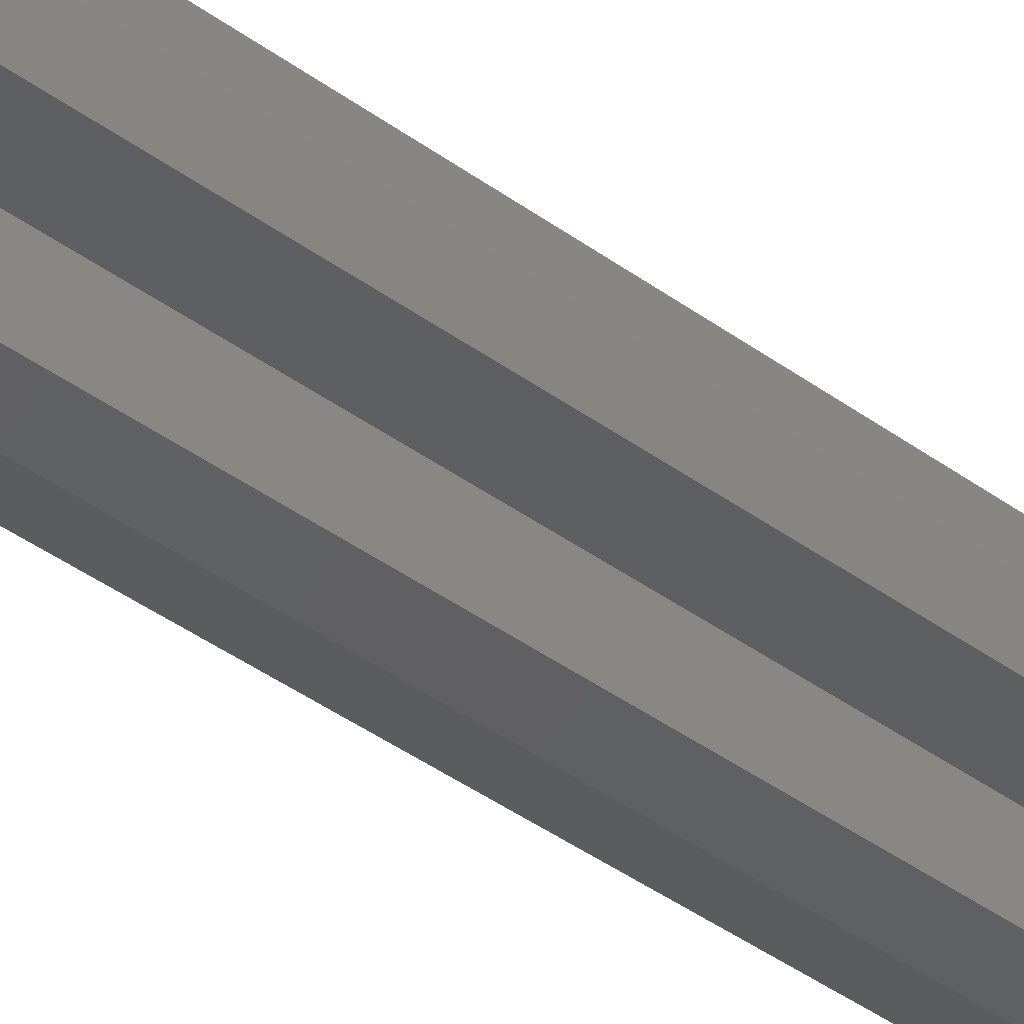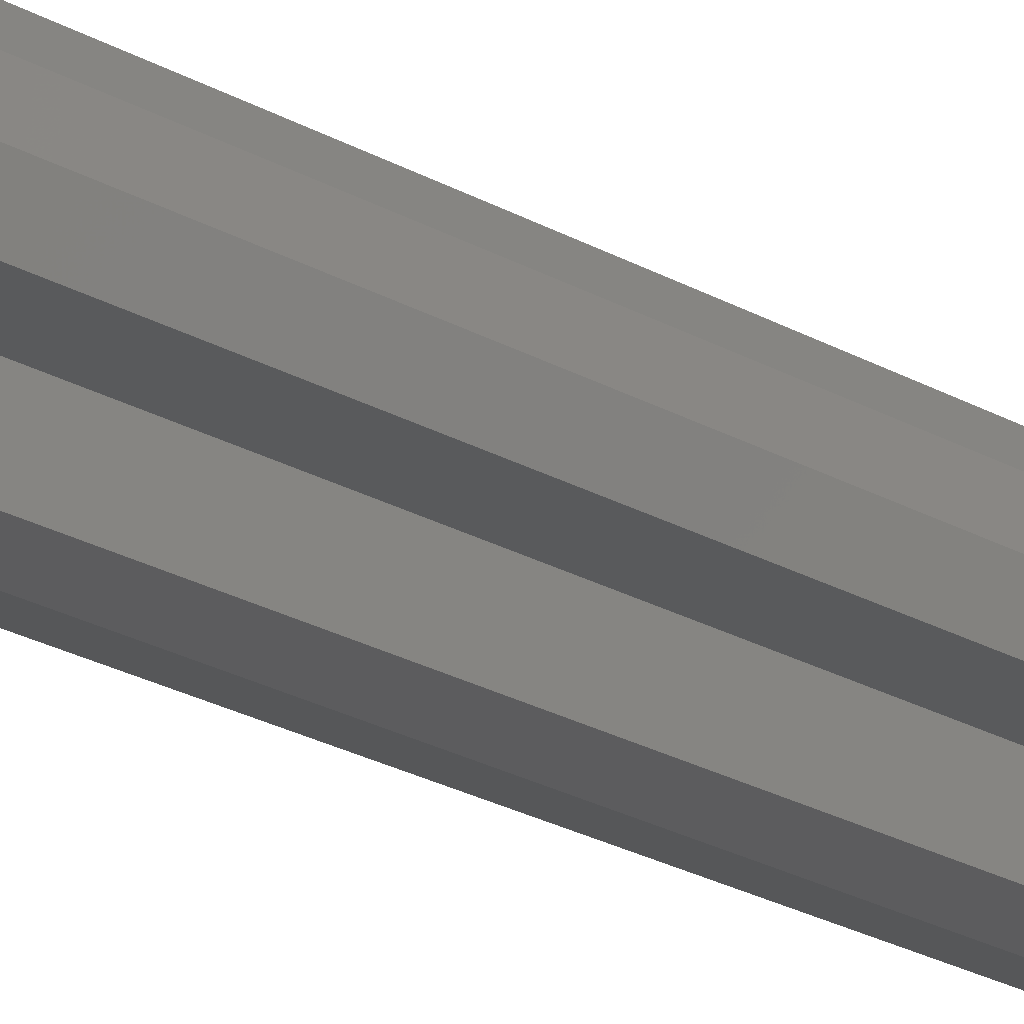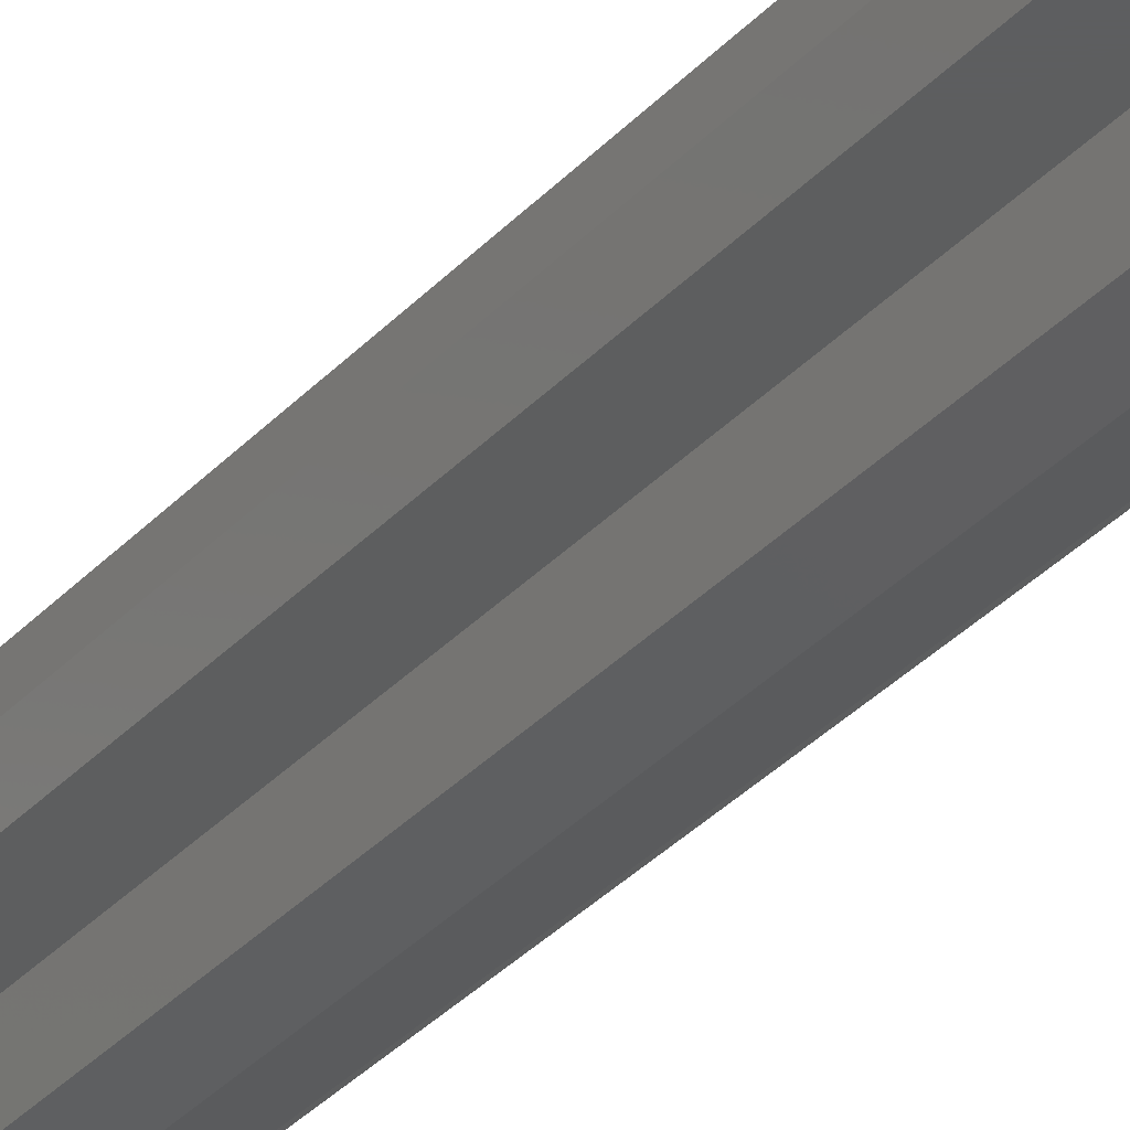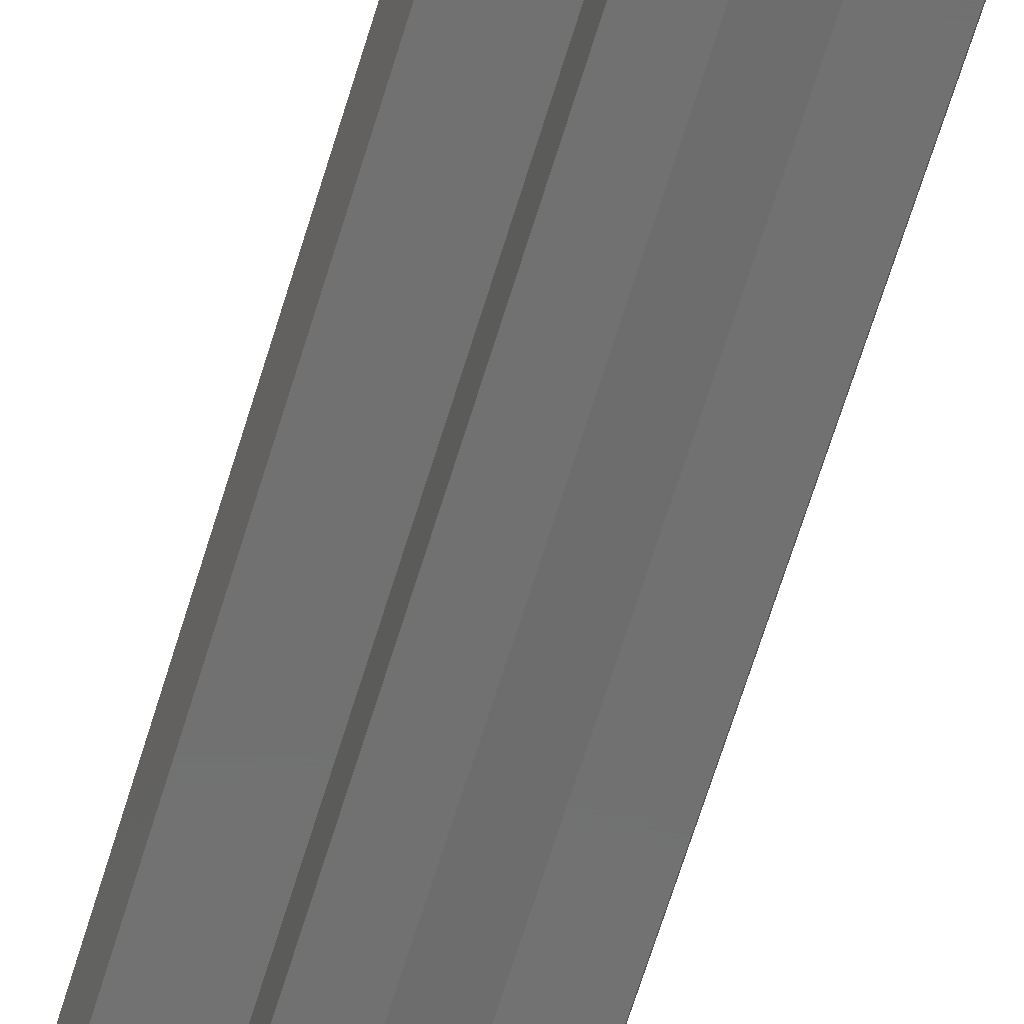
<metadata>
{"format":"stl","ext":"stl","renderer":"f3d","projection":"perspective","resolution":1024,"background":"white","views":[{"elev":-37.0,"azim":-134.2,"up":"+Z"},{"elev":-23.7,"azim":46.2,"up":"+Z"},{"elev":-33.2,"azim":145.0,"up":"+Z"},{"elev":-62.8,"azim":163.5,"up":"+Z"}]}
</metadata>
<code>
# stl→obj: 301 verts, 590 faces
v 0 -3.16 0
v 0.24 -3.16 0
v 0.2217 -3.16 0.09184
v 0.1697 -3.16 0.1697
v 0.09184 -3.16 0.2217
v -0 -3.16 0.24
v -0.09184 -3.16 0.2217
v -0.1697 -3.16 0.1697
v -0.2217 -3.16 0.09184
v -0.24 -3.16 -0
v -0.2217 -3.16 -0.09184
v -0.1697 -3.16 -0.1697
v -0.09184 -3.16 -0.2217
v 0 -3.16 -0.24
v 0.09184 -3.16 -0.2217
v 0.1697 -3.16 -0.1697
v 0.2217 -3.16 -0.09184
v -0.2546 -2.8 -0.2546
v -0.3326 -2.8 -0.1378
v -0.2966 -2.8 -0.12
v 0 -2.8 -0.32
v 0 -2.8 -0.36
v -0.12 -2.8 -0.2966
v 0.3696 1.047 -0.4
v 0.36 1.033 0
v 0.2828 0.9172 -0.4
v 0.3326 0.9916 -0.1378
v 0.2828 0.9172 -0.2122
v 0.3696 1.047 0.4
v 0.3326 0.9916 0.1378
v -0.3696 1.047 0.4
v -0.36 1.033 0
v -0.2828 0.9172 0.4
v -0.3326 0.9916 0.1378
v -0.2828 0.9172 0.2122
v -0.3696 1.047 -0.4
v -0.3326 0.9916 -0.1378
v 0.1378 0.8276 0.3326
v 0 0.8 0.36
v 0.1378 0.8 0.3326
v -0.1378 0.8276 0.3326
v -0.1378 0.8 0.3326
v -0.2546 0.8984 0.2546
v -0.2546 0.8 0.2546
v -0.1531 0.8304 0.3224
v -0.3326 0.8 0.1378
v -0.2546 0.8984 -0.2546
v -0.2546 0.8 -0.2546
v -0.2828 0.9172 -0.2122
v -0.1378 0.8276 -0.3326
v -0.1378 0.8 -0.3326
v -0.1531 0.8304 -0.3224
v 0 0.8 -0.36
v 0.1378 0.8276 -0.3326
v 0.1378 0.8 -0.3326
v 0.2546 0.8984 -0.2546
v 0.2546 0.8 -0.2546
v 0.1531 0.8304 -0.3224
v 0.3326 0.8 -0.1378
v 0.2546 0.8984 0.2546
v 0.2546 0.8 0.2546
v 0.2828 0.9172 0.2122
v 0.1531 0.8304 0.3224
v -0.1531 0.8304 0.4
v 0.1531 0.8304 -0.4
v -0.2828 0.9172 -0.4
v -0.1531 0.8304 -0.4
v 0.1531 0.8304 0.4
v 0.2828 0.9172 0.4
v -0.24 1.2 0.32
v -0.32 1.2 0.32
v -0.2956 1.078 0.32
v -0.2217 1.108 0.32
v -0.2263 0.9737 0.32
v -0.1697 1.03 0.32
v -0.1225 0.9044 0.32
v -0.09184 0.9783 0.32
v -0 0.88 0.32
v -0 0.96 0.32
v 0.1225 0.9044 0.32
v 0.09184 0.9783 0.32
v 0.2263 0.9737 0.32
v 0.1697 1.03 0.32
v 0.2956 1.078 0.32
v 0.2217 1.108 0.32
v 0.32 1.2 0.32
v 0.24 1.2 0.32
v 0.2956 1.322 0.32
v 0.2217 1.292 0.32
v 0.2263 1.426 0.32
v 0.1697 1.37 0.32
v 0.1225 1.496 0.32
v 0.09184 1.422 0.32
v 0 1.52 0.32
v 0 1.44 0.32
v -0.1225 1.496 0.32
v -0.09184 1.422 0.32
v -0.2263 1.426 0.32
v -0.1697 1.37 0.32
v -0.2956 1.322 0.32
v -0.2217 1.292 0.32
v -0.32 1.2 0.4
v -0.2956 1.322 0.4
v -0.2263 1.426 0.4
v -0.1225 1.496 0.4
v 0 1.52 0.4
v 0.1225 1.496 0.4
v 0.2263 1.426 0.4
v 0.2956 1.322 0.4
v 0.32 1.2 0.4
v 0.2956 1.078 0.4
v 0.2263 0.9737 0.4
v 0.1225 0.9044 0.4
v -0 0.88 0.4
v -0.1225 0.9044 0.4
v -0.2263 0.9737 0.4
v -0.2956 1.078 0.4
v -0.36 1.2 0.4
v -0.3326 1.062 0.4
v -0.2546 0.9454 0.4
v -0.1378 0.8674 0.4
v 0 0.84 0.4
v 0 0.88 0.4
v 0.1378 0.8674 0.4
v 0.2546 0.9454 0.4
v 0.3326 1.062 0.4
v 0.36 1.2 0.4
v 0.3326 1.338 0.4
v 0.2546 1.455 0.4
v 0.1378 1.533 0.4
v -0 1.56 0.4
v -0 1.52 0.4
v -0.1378 1.533 0.4
v -0.2546 1.455 0.4
v -0.3326 1.338 0.4
v -0.24 1.2 -0.32
v -0.2217 1.108 -0.32
v -0.1697 1.03 -0.32
v -0.09184 0.9783 -0.32
v -0 0.96 -0.32
v 0.09184 0.9783 -0.32
v 0.1697 1.03 -0.32
v 0.2217 1.108 -0.32
v 0.24 1.2 -0.32
v 0.2217 1.292 -0.32
v 0.1697 1.37 -0.32
v 0.09184 1.422 -0.32
v 0 1.44 -0.32
v -0.09184 1.422 -0.32
v -0.1697 1.37 -0.32
v -0.2217 1.292 -0.32
v -0.32 1.2 -0.4
v -0.36 1.2 -0.4
v -0.3326 1.338 -0.4
v -0.2956 1.322 -0.4
v -0.2546 1.455 -0.4
v -0.2263 1.426 -0.4
v -0.1378 1.533 -0.4
v -0.1225 1.496 -0.4
v 0 1.56 -0.4
v 0 1.52 -0.4
v 0.1378 1.533 -0.4
v 0.1225 1.496 -0.4
v 0.2546 1.455 -0.4
v 0.2263 1.426 -0.4
v 0.3326 1.338 -0.4
v 0.2956 1.322 -0.4
v 0.36 1.2 -0.4
v 0.32 1.2 -0.4
v 0.3326 1.062 -0.4
v 0.2956 1.078 -0.4
v 0.2546 0.9454 -0.4
v 0.2263 0.9737 -0.4
v 0.1378 0.8674 -0.4
v 0.1225 0.9044 -0.4
v -0 0.84 -0.4
v -0 0.88 -0.4
v -0.1378 0.8674 -0.4
v -0.1225 0.9044 -0.4
v -0.2546 0.9454 -0.4
v -0.2263 0.9737 -0.4
v -0.3326 1.062 -0.4
v -0.2956 1.078 -0.4
v -0.32 1.2 -0.32
v -0.2956 1.322 -0.32
v -0.2263 1.426 -0.32
v -0.1225 1.496 -0.32
v 0 1.52 -0.32
v 0.1225 1.496 -0.32
v 0.2263 1.426 -0.32
v 0.2956 1.322 -0.32
v 0.32 1.2 -0.32
v 0.2956 1.078 -0.32
v 0.2263 0.9737 -0.32
v 0.1225 0.9044 -0.32
v -0 0.88 -0.32
v -0.1225 0.9044 -0.32
v -0.2263 0.9737 -0.32
v -0.2956 1.078 -0.32
v 0.36 -2.84 0
v 0.36 -2.8 0
v 0.3326 -2.8 0.1378
v 0.3326 -2.84 0.1378
v 0.2546 -2.8 0.2546
v 0.2546 -2.84 0.2546
v 0.1378 -2.8 0.3326
v 0.1378 -2.84 0.3326
v -0 -2.8 0.36
v -0 -2.84 0.36
v -0.1378 -2.8 0.3326
v -0.1378 -2.84 0.3326
v -0.2546 -2.8 0.2546
v -0.2546 -2.84 0.2546
v -0.3326 -2.8 0.1378
v -0.3326 -2.84 0.1378
v -0.36 -2.8 -0
v -0.36 -2.84 -0
v -0.3326 -2.84 -0.1378
v -0.2546 -2.84 -0.2546
v -0.1378 -2.8 -0.3326
v -0.1378 -2.84 -0.3326
v 0 -2.84 -0.36
v 0.1378 -2.8 -0.3326
v 0.1378 -2.84 -0.3326
v 0.2546 -2.8 -0.2546
v 0.2546 -2.84 -0.2546
v 0.3326 -2.8 -0.1378
v 0.3326 -2.84 -0.1378
v 0.24 -2.84 0
v 0.2217 -2.84 0.09184
v 0.1697 -2.84 0.1697
v 0.09184 -2.84 0.2217
v -0 -2.84 0.24
v -0.09184 -2.84 0.2217
v -0.1697 -2.84 0.1697
v -0.2217 -2.84 0.09184
v -0.24 -2.84 -0
v -0.2217 -2.84 -0.09184
v -0.1697 -2.84 -0.1697
v -0.09184 -2.84 -0.2217
v 0 -2.84 -0.24
v 0.09184 -2.84 -0.2217
v 0.1697 -2.84 -0.1697
v 0.2217 -2.84 -0.09184
v -0.12 -2.8 0.2966
v 0 -2.8 0.36
v 0 -2.8 0.32
v 0.12 -2.8 0.2966
v 0.2966 -2.8 0.12
v 0.12 -2.8 0.12
v -0.36 -2.8 0
v -0.32 -2.8 0
v -0.2966 -2.8 0.12
v -0.12 -2.8 0.12
v 0.32 -2.8 0
v 0.2966 -2.8 -0.12
v 0.12 -2.8 -0.2966
v 0.12 -2.8 -0.12
v -0.12 -2.8 -0.12
v 0 0.8 -0.4
v 0 0.8 0.4
v 0.36 0.8 0
v 0.3326 0.8 0.1378
v -0.36 0.8 0
v -0.3326 0.8 -0.1378
v 0.32 0.8 0
v 0.2966 0.8 0.12
v 0.12 0.8 0.12
v 0.12 0.8 0.2966
v 0 0.8 0.32
v -0.12 0.8 0.2966
v -0.12 0.8 0.12
v -0.2966 0.8 0.12
v -0.32 0.8 0
v -0.2966 0.8 -0.12
v -0.12 0.8 -0.12
v -0.12 0.8 -0.2966
v 0 0.8 -0.32
v 0.12 0.8 -0.2966
v 0.12 0.8 -0.12
v 0.2966 0.8 -0.12
v -0.4 1.2 0.4
v 0.4 1.2 0.4
v 0.3696 1.353 0.4
v 0.2828 1.483 0.4
v 0.1531 1.57 0.4
v -0 1.6 0.4
v -0.1531 1.57 0.4
v -0.2828 1.483 0.4
v -0.3696 1.353 0.4
v 0.4 1.2 -0.4
v 0.3696 1.353 -0.4
v 0.2828 1.483 -0.4
v 0.1531 1.57 -0.4
v -0 1.6 -0.4
v -0.1531 1.57 -0.4
v -0.2828 1.483 -0.4
v -0.3696 1.353 -0.4
v -0.4 1.2 -0.4
v -0 0.8 -0.4
v 0 1.6 -0.4
f 1 2 3
f 1 3 4
f 1 4 5
f 1 5 6
f 1 6 7
f 1 7 8
f 1 8 9
f 1 9 10
f 1 10 11
f 1 11 12
f 1 12 13
f 1 13 14
f 1 14 15
f 1 15 16
f 1 16 17
f 1 17 2
f 18 19 20
f 21 22 23
f 24 25 26
f 26 25 27
f 26 27 28
f 25 29 30
f 25 24 29
f 31 32 33
f 33 32 34
f 33 34 35
f 32 36 37
f 32 31 36
f 38 39 40
f 39 41 42
f 43 44 45
f 34 46 35
f 47 48 49
f 50 51 52
f 50 53 51
f 53 54 55
f 56 57 58
f 27 59 28
f 60 61 62
f 38 40 63
f 43 33 35
f 41 64 45
f 54 65 58
f 56 26 28
f 49 66 47
f 52 67 50
f 63 68 38
f 62 69 60
f 70 71 72
f 70 72 73
f 73 72 74
f 73 74 75
f 75 74 76
f 75 76 77
f 77 76 78
f 77 78 79
f 79 78 80
f 79 80 81
f 81 80 82
f 81 82 83
f 83 82 84
f 83 84 85
f 85 84 86
f 85 86 87
f 87 86 88
f 87 88 89
f 89 88 90
f 89 90 91
f 91 90 92
f 91 92 93
f 93 92 94
f 93 94 95
f 95 94 96
f 95 96 97
f 97 96 98
f 97 98 99
f 99 98 100
f 99 100 101
f 101 100 71
f 101 71 70
f 102 71 100
f 102 100 103
f 103 100 98
f 103 98 104
f 104 98 96
f 104 96 105
f 105 96 94
f 105 94 106
f 106 94 92
f 106 92 107
f 107 92 90
f 107 90 108
f 108 90 88
f 108 88 109
f 109 88 86
f 109 86 110
f 110 86 84
f 110 84 111
f 111 84 82
f 111 82 112
f 112 82 80
f 112 80 113
f 113 80 78
f 113 78 114
f 114 78 76
f 114 76 115
f 115 76 74
f 115 74 116
f 116 74 72
f 116 72 117
f 117 72 71
f 117 71 102
f 102 118 119
f 102 119 117
f 117 119 120
f 117 120 116
f 116 120 121
f 116 121 115
f 115 121 122
f 115 122 123
f 123 122 124
f 123 124 113
f 113 124 125
f 113 125 112
f 112 125 126
f 112 126 111
f 111 126 127
f 111 127 110
f 110 127 128
f 110 128 109
f 109 128 129
f 109 129 108
f 108 129 130
f 108 130 107
f 107 130 131
f 107 131 132
f 132 131 133
f 132 133 105
f 105 133 134
f 105 134 104
f 104 134 135
f 104 135 103
f 103 135 118
f 103 118 102
f 136 70 73
f 136 73 137
f 137 73 75
f 137 75 138
f 138 75 77
f 138 77 139
f 139 77 79
f 139 79 140
f 140 79 81
f 140 81 141
f 141 81 83
f 141 83 142
f 142 83 85
f 142 85 143
f 143 85 87
f 143 87 144
f 144 87 89
f 144 89 145
f 145 89 91
f 145 91 146
f 146 91 93
f 146 93 147
f 147 93 95
f 147 95 148
f 148 95 97
f 148 97 149
f 149 97 99
f 149 99 150
f 150 99 101
f 150 101 151
f 151 101 70
f 151 70 136
f 152 153 154
f 152 154 155
f 155 154 156
f 155 156 157
f 157 156 158
f 157 158 159
f 159 158 160
f 159 160 161
f 161 160 162
f 161 162 163
f 163 162 164
f 163 164 165
f 165 164 166
f 165 166 167
f 167 166 168
f 167 168 169
f 169 168 170
f 169 170 171
f 171 170 172
f 171 172 173
f 173 172 174
f 173 174 175
f 175 174 176
f 175 176 177
f 177 176 178
f 177 178 179
f 179 178 180
f 179 180 181
f 181 180 182
f 181 182 183
f 183 182 153
f 183 153 152
f 136 184 185
f 136 185 151
f 151 185 186
f 151 186 150
f 150 186 187
f 150 187 149
f 149 187 188
f 149 188 148
f 148 188 189
f 148 189 147
f 147 189 190
f 147 190 146
f 146 190 191
f 146 191 145
f 145 191 192
f 145 192 144
f 144 192 193
f 144 193 143
f 143 193 194
f 143 194 142
f 142 194 195
f 142 195 141
f 141 195 196
f 141 196 140
f 140 196 197
f 140 197 139
f 139 197 198
f 139 198 138
f 138 198 199
f 138 199 137
f 137 199 184
f 137 184 136
f 152 184 199
f 152 199 183
f 183 199 198
f 183 198 181
f 181 198 197
f 181 197 179
f 179 197 196
f 179 196 177
f 177 196 195
f 177 195 175
f 175 195 194
f 175 194 173
f 173 194 193
f 173 193 171
f 171 193 192
f 171 192 169
f 169 192 191
f 169 191 167
f 167 191 190
f 167 190 165
f 165 190 189
f 165 189 163
f 163 189 188
f 163 188 161
f 161 188 187
f 161 187 159
f 159 187 186
f 159 186 157
f 157 186 185
f 157 185 155
f 155 185 184
f 155 184 152
f 200 201 202
f 200 202 203
f 203 202 204
f 203 204 205
f 205 204 206
f 205 206 207
f 207 206 208
f 207 208 209
f 209 208 210
f 209 210 211
f 211 210 212
f 211 212 213
f 213 212 214
f 213 214 215
f 215 214 216
f 215 216 217
f 217 216 19
f 217 19 218
f 218 19 18
f 218 18 219
f 219 18 220
f 219 220 221
f 221 220 22
f 221 22 222
f 222 22 223
f 222 223 224
f 224 223 225
f 224 225 226
f 226 225 227
f 226 227 228
f 228 227 201
f 228 201 200
f 2 229 230
f 2 230 3
f 3 230 231
f 3 231 4
f 4 231 232
f 4 232 5
f 5 232 233
f 5 233 6
f 6 233 234
f 6 234 7
f 7 234 235
f 7 235 8
f 8 235 236
f 8 236 9
f 9 236 237
f 9 237 10
f 10 237 238
f 10 238 11
f 11 238 239
f 11 239 12
f 12 239 240
f 12 240 13
f 13 240 241
f 13 241 14
f 14 241 242
f 14 242 15
f 15 242 243
f 15 243 16
f 16 243 244
f 16 244 17
f 17 244 229
f 17 229 2
f 229 200 203
f 229 203 230
f 230 203 205
f 230 205 231
f 231 205 207
f 231 207 232
f 232 207 209
f 232 209 233
f 233 209 211
f 233 211 234
f 234 211 213
f 234 213 235
f 235 213 215
f 235 215 236
f 236 215 217
f 236 217 237
f 237 217 218
f 237 218 238
f 238 218 219
f 238 219 239
f 239 219 221
f 239 221 240
f 240 221 222
f 240 222 241
f 241 222 224
f 241 224 242
f 242 224 226
f 242 226 243
f 243 226 228
f 243 228 244
f 244 228 200
f 244 200 229
f 214 212 210
f 214 210 245
f 245 210 246
f 245 246 247
f 247 246 206
f 247 206 248
f 248 206 249
f 248 249 250
f 249 206 204
f 249 204 202
f 20 19 251
f 20 251 252
f 252 251 214
f 252 214 253
f 253 214 245
f 253 245 254
f 249 202 201
f 249 201 255
f 255 201 227
f 255 227 256
f 256 227 257
f 256 257 258
f 257 227 225
f 257 225 223
f 257 223 22
f 257 22 21
f 23 22 220
f 23 220 18
f 23 18 20
f 23 20 259
f 30 29 69
f 30 69 62
f 37 36 66
f 37 66 49
f 53 260 65
f 53 65 54
f 50 67 260
f 50 260 53
f 39 261 64
f 39 64 41
f 38 68 261
f 38 261 39
f 25 262 59
f 25 59 27
f 263 262 25
f 263 25 30
f 32 264 46
f 32 46 34
f 265 264 32
f 265 32 37
f 266 262 263
f 266 263 267
f 267 263 61
f 267 61 268
f 268 61 40
f 268 40 269
f 269 40 39
f 269 39 270
f 270 39 42
f 270 42 271
f 271 42 44
f 271 44 272
f 272 44 46
f 272 46 273
f 273 46 264
f 273 264 274
f 274 264 265
f 274 265 275
f 275 265 48
f 275 48 276
f 276 48 51
f 276 51 277
f 277 51 53
f 277 53 278
f 278 53 55
f 278 55 279
f 279 55 57
f 279 57 280
f 280 57 59
f 280 59 281
f 281 59 262
f 281 262 266
f 45 44 42
f 45 42 41
f 35 46 44
f 35 44 43
f 49 48 265
f 49 265 37
f 52 51 48
f 52 48 47
f 58 57 55
f 58 55 54
f 28 59 57
f 28 57 56
f 62 61 263
f 62 263 30
f 63 40 61
f 63 61 60
f 45 64 33
f 45 33 43
f 58 65 26
f 58 26 56
f 47 66 67
f 47 67 52
f 60 69 68
f 60 68 63
f 118 282 31
f 118 31 119
f 119 31 33
f 119 33 120
f 120 33 64
f 120 64 121
f 121 64 261
f 121 261 122
f 122 261 68
f 122 68 124
f 124 68 69
f 124 69 125
f 125 69 29
f 125 29 126
f 126 29 283
f 126 283 127
f 127 283 284
f 127 284 128
f 128 284 285
f 128 285 129
f 129 285 286
f 129 286 130
f 130 286 287
f 130 287 131
f 131 287 288
f 131 288 133
f 133 288 289
f 133 289 134
f 134 289 290
f 134 290 135
f 135 290 282
f 135 282 118
f 29 24 291
f 29 291 283
f 283 291 292
f 283 292 284
f 284 292 293
f 284 293 285
f 285 293 294
f 285 294 286
f 286 294 295
f 286 295 287
f 287 295 296
f 287 296 288
f 288 296 297
f 288 297 289
f 289 297 298
f 289 298 290
f 290 298 299
f 290 299 282
f 282 299 36
f 282 36 31
f 168 291 24
f 168 24 170
f 170 24 26
f 170 26 172
f 172 26 65
f 172 65 174
f 174 65 300
f 174 300 176
f 176 300 67
f 176 67 178
f 178 67 66
f 178 66 180
f 180 66 36
f 180 36 182
f 182 36 299
f 182 299 153
f 153 299 298
f 153 298 154
f 154 298 297
f 154 297 156
f 156 297 296
f 156 296 158
f 158 296 301
f 158 301 160
f 160 301 294
f 160 294 162
f 162 294 293
f 162 293 164
f 164 293 292
f 164 292 166
f 166 292 291
f 166 291 168
f 250 249 267
f 250 267 268
f 255 266 267
f 255 267 249
f 280 281 256
f 280 256 258
f 266 255 256
f 266 256 281
f 258 257 279
f 258 279 280
f 21 278 279
f 21 279 257
f 276 277 23
f 276 23 259
f 278 21 23
f 278 23 277
f 259 20 275
f 259 275 276
f 252 274 275
f 252 275 20
f 272 273 253
f 272 253 254
f 274 252 253
f 274 253 273
f 254 245 271
f 254 271 272
f 247 270 271
f 247 271 245
f 268 269 248
f 268 248 250
f 270 247 248
f 270 248 269

</code>
